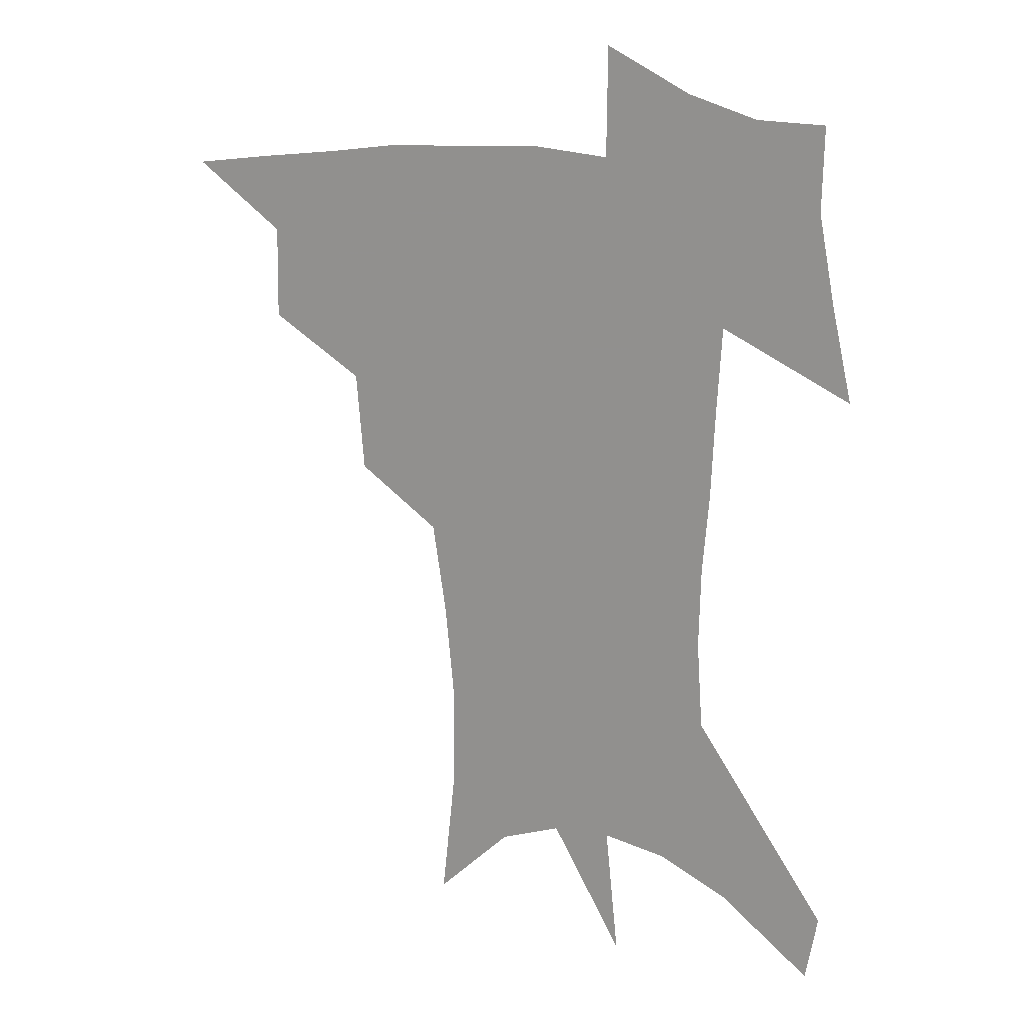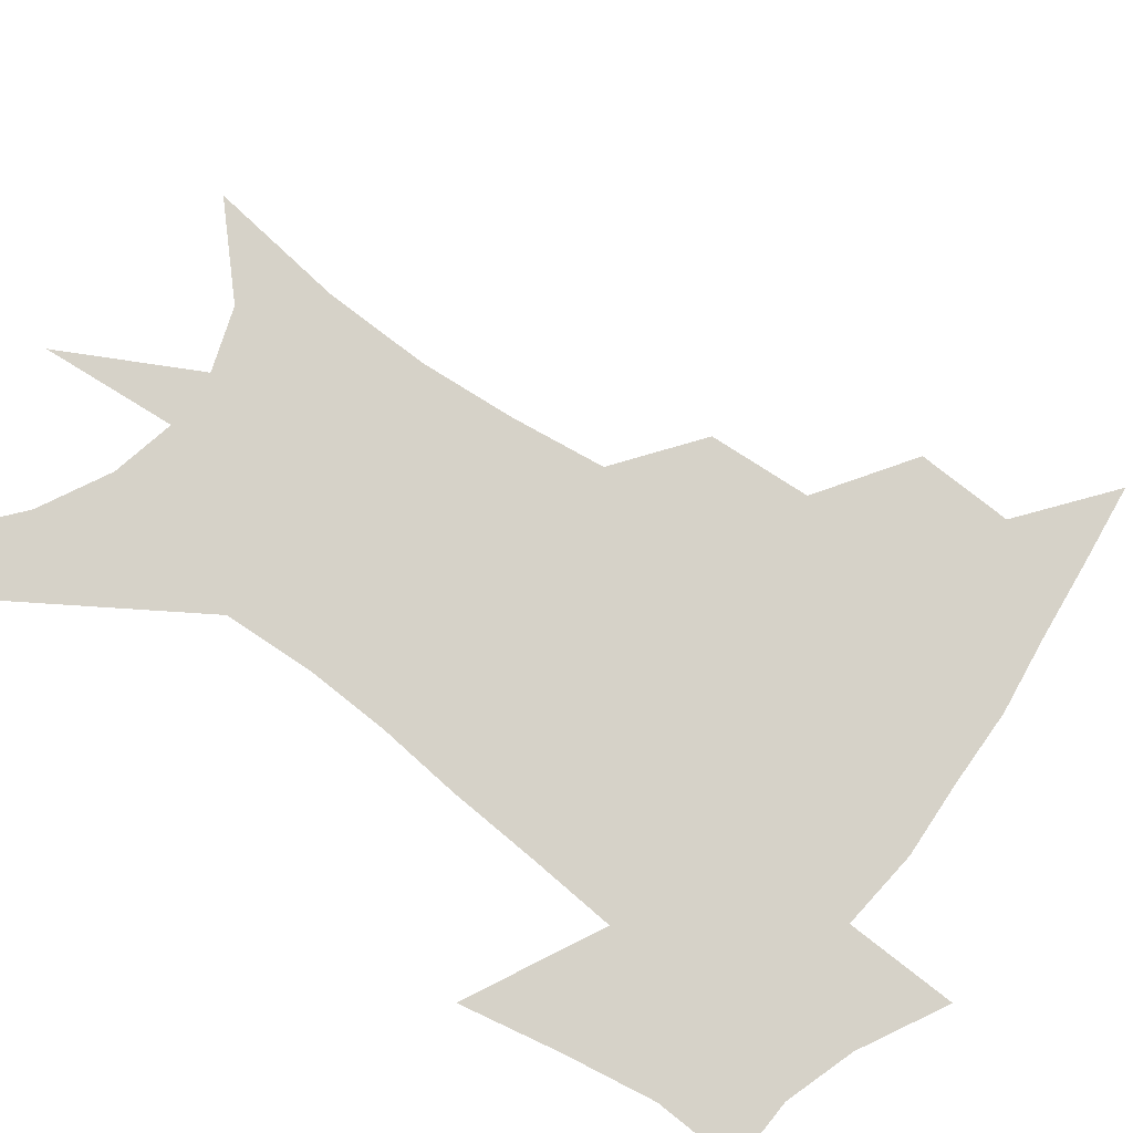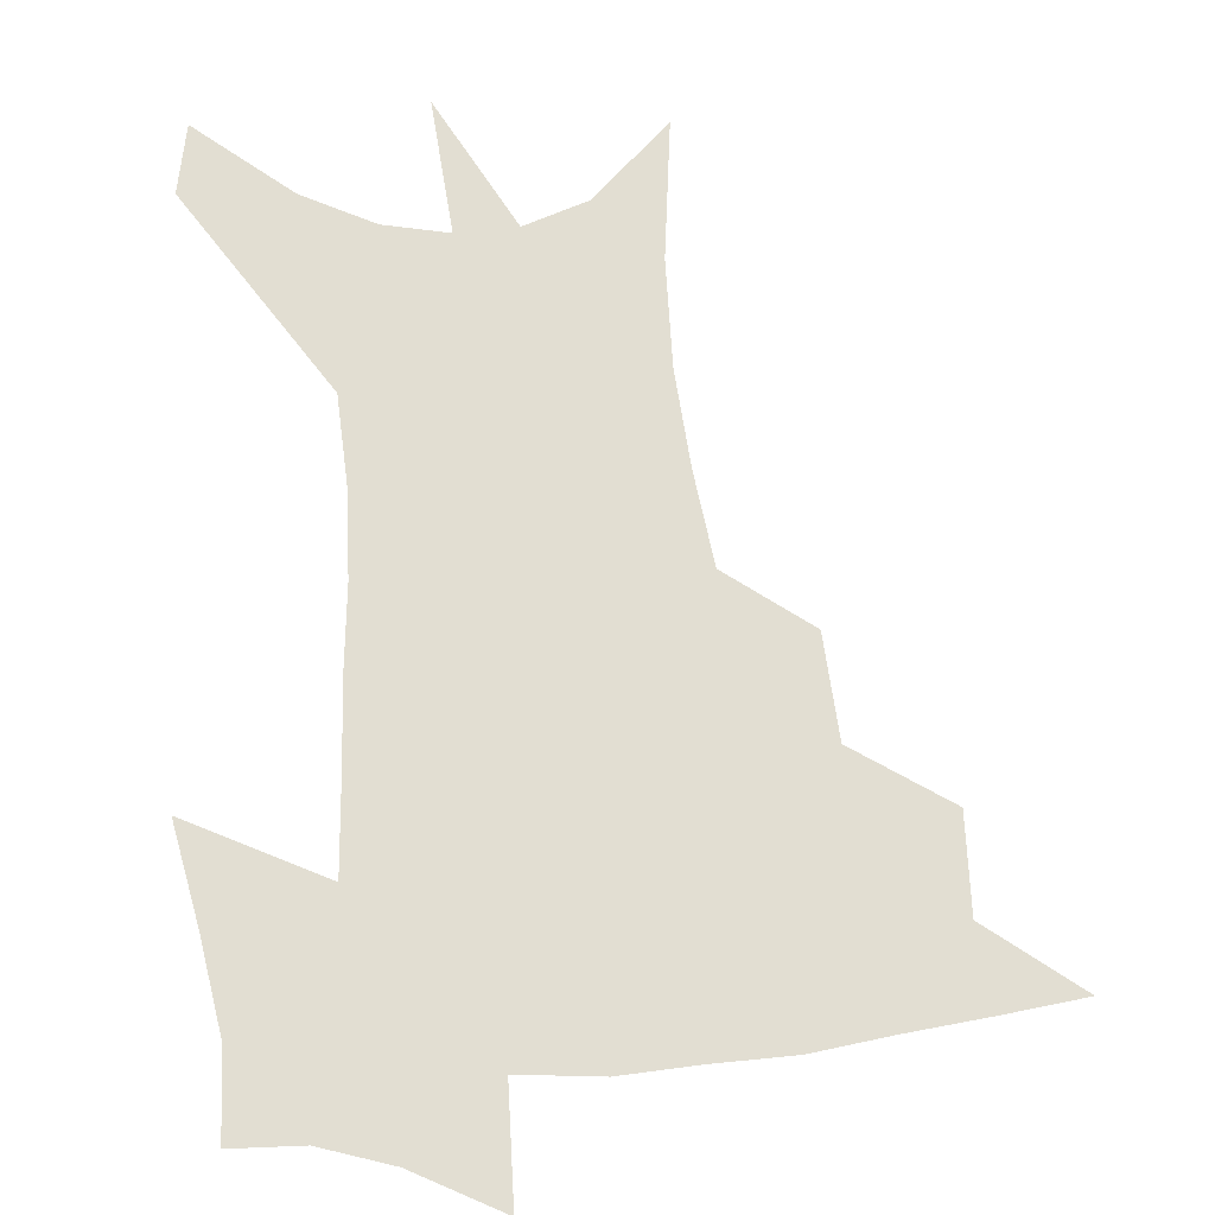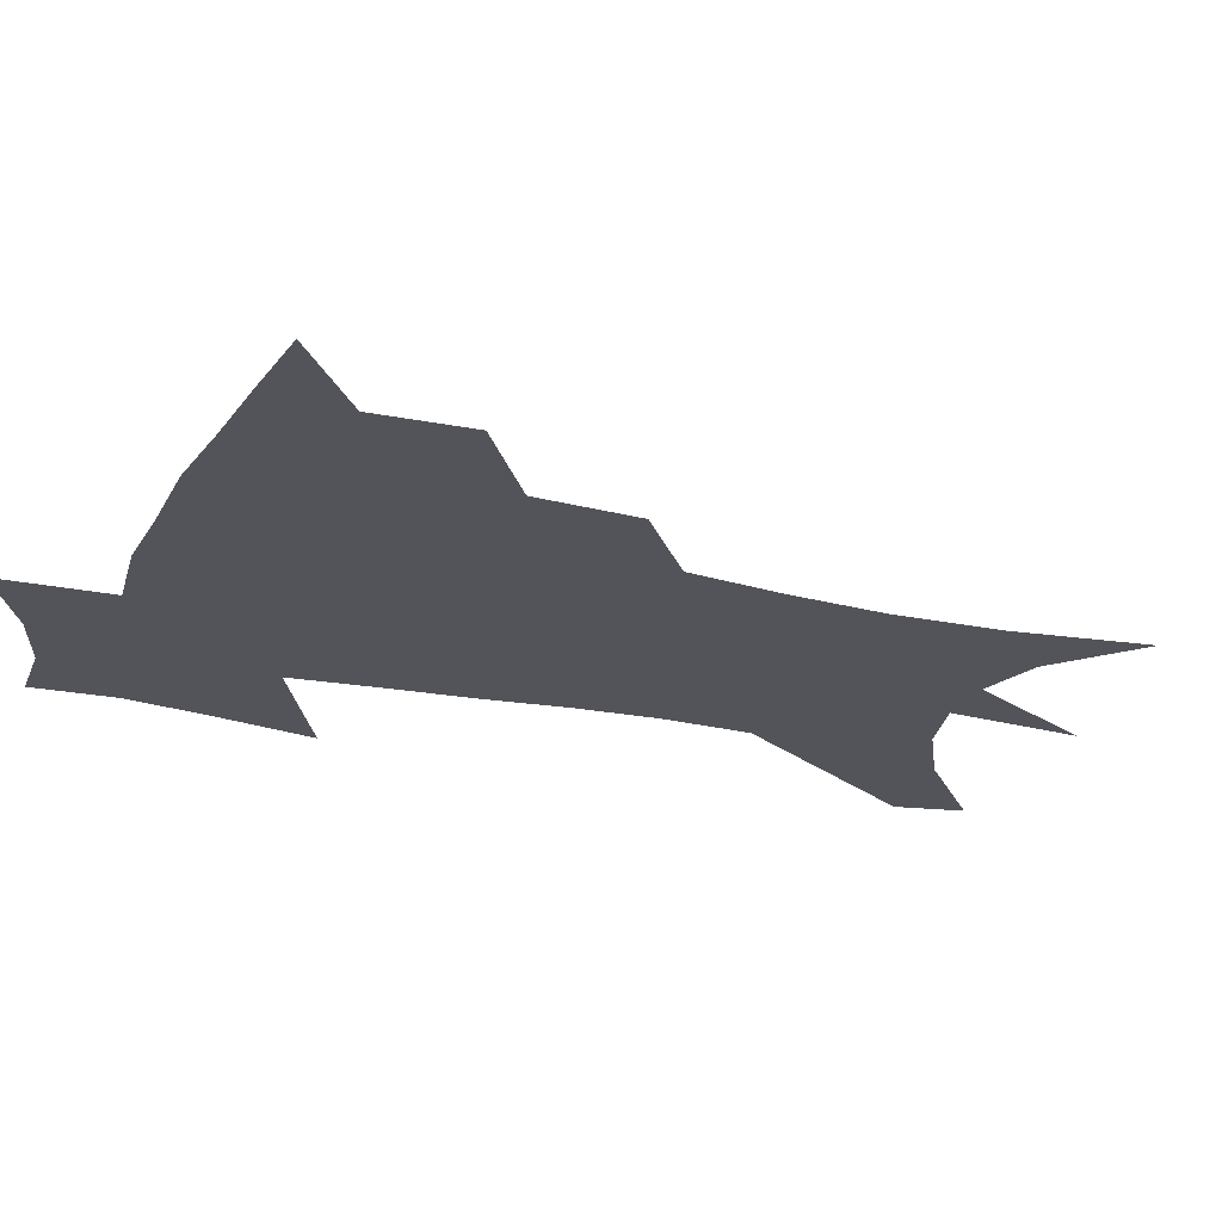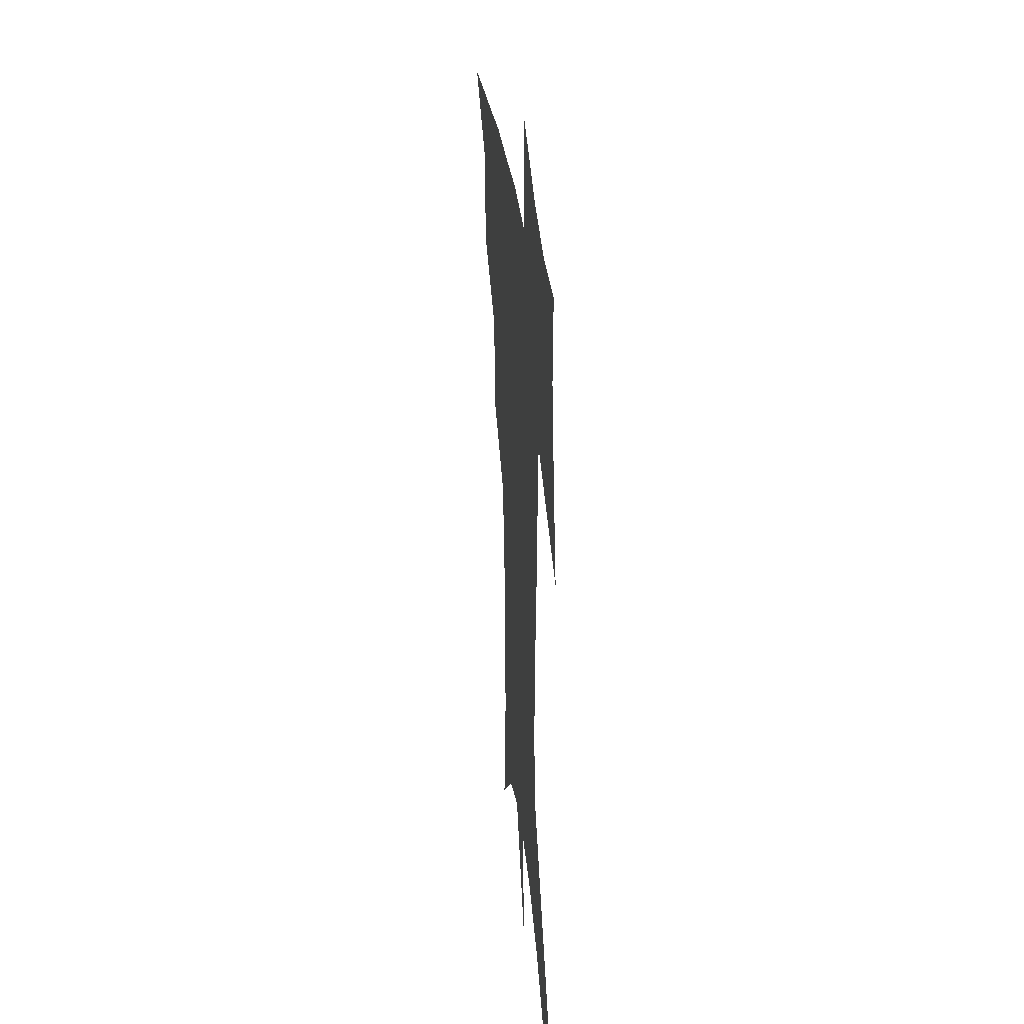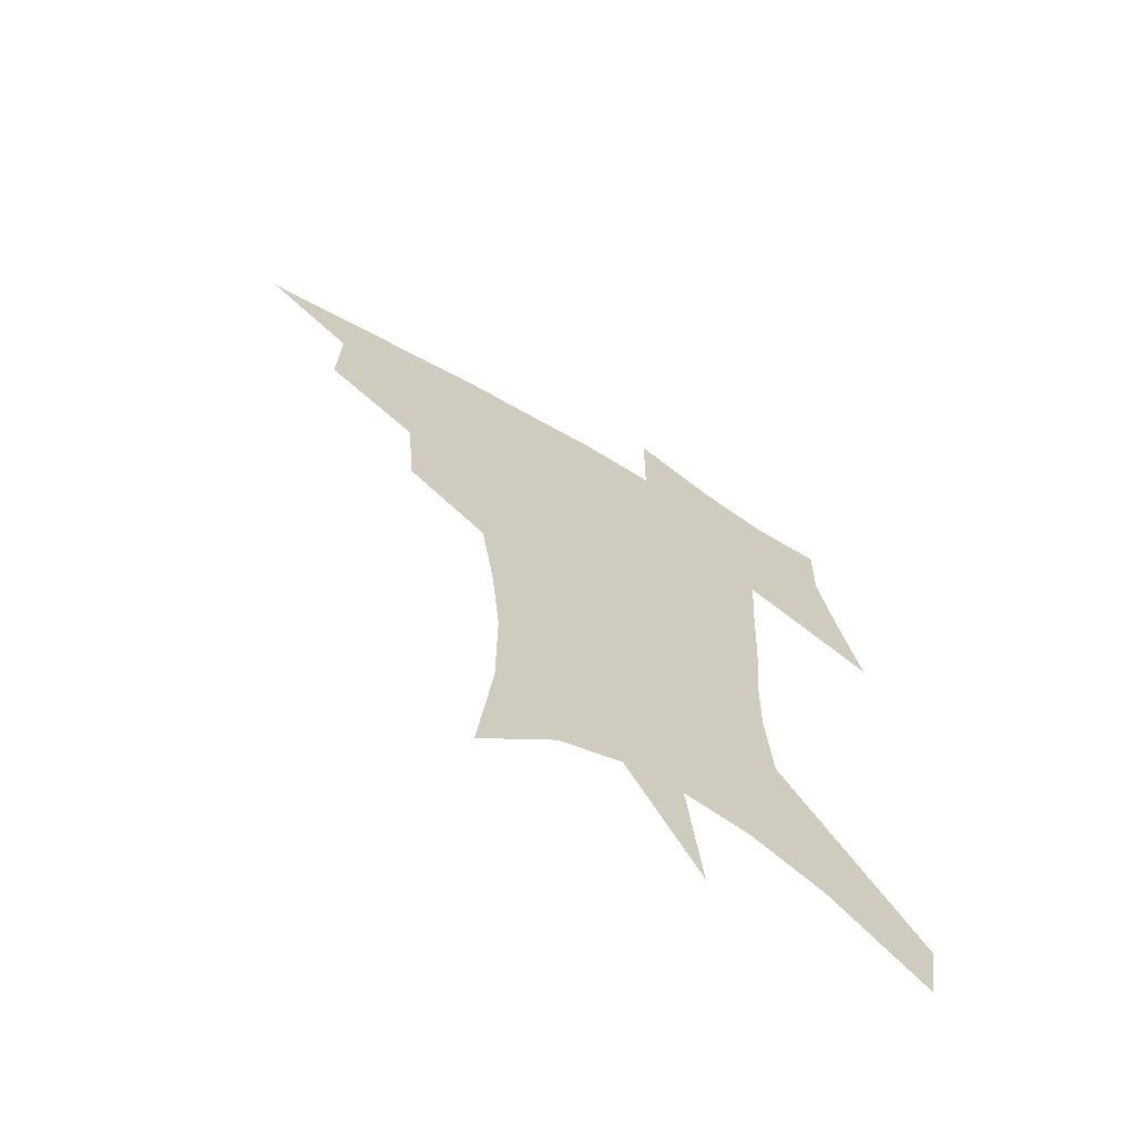
<metadata>
{"format":"obj","ext":"obj","renderer":"f3d","projection":"perspective","resolution":1024,"background":"white","views":[{"elev":18.3,"azim":22.5,"up":"+Y"},{"elev":77.6,"azim":127.5,"up":"+Z"},{"elev":67.9,"azim":176.4,"up":"+Z"},{"elev":-23.8,"azim":-109.3,"up":"+Z"},{"elev":33.5,"azim":83.8,"up":"+Y"},{"elev":-67.9,"azim":-30.4,"up":"+Y"}]}
</metadata>
<code>
v 460.1 440.1 0
v 491.7 381.6 0
v 492.3 415.7 0
v 488.3 444.1 0
v 528.1 323.2 0
v 525.2 359.8 0
v 523.1 391.7 0
v 521 420.2 0
v 517.2 447.8 0
v 560.7 144.3 0
v 565.9 194 0
v 566 233 0
v 562.8 267.4 0
v 557.8 301.4 0
v 554.4 337.8 0
v 552.2 369 0
v 550.5 397.2 0
v 548.2 423.7 0
v 544.5 451.8 0
v 588.2 171.6 0
v 588.5 211.2 0
v 586.6 247.2 0
v 583.7 281.2 0
v 580.3 312.5 0
v 578.3 344.2 0
v 576.9 372.7 0
v 576.6 400.8 0
v 574.7 426.2 0
v 572.9 452.9 0
v 610.9 179.8 0
v 608.8 216.4 0
v 606.5 248 0
v 603.9 286.6 0
v 602 315.3 0
v 601.2 347.5 0
v 600.9 375.2 0
v 601.2 402.2 0
v 601.5 427.1 0
v 599.7 454.7 0
v 637.5 131.7 0
v 632.5 180.8 0
v 629 219.5 0
v 626.3 253.2 0
v 624.4 286.8 0
v 623.4 318.7 0
v 623.8 346.7 0
v 624.1 376.7 0
v 625.3 401.7 0
v 626.6 427 0
v 628.4 452.3 0
v 628.7 492.3 0
v 655.9 176.1 0
v 650.2 215.3 0
v 646.4 250 0
v 645.7 280.3 0
v 646 310.4 0
v 647.2 339.7 0
v 647.6 371.7 0
v 649.1 399.6 0
v 650.7 425 0
v 653.9 449.4 0
v 659.5 476.6 0
v 681.7 163.2 0
v 675.6 201.3 0
v 670.7 235.1 0
v 668.5 268.1 0
v 669.1 298.5 0
v 671.5 328 0
v 672.9 361 0
v 674.7 392.9 0
v 674.2 421.4 0
v 677.1 445.5 0
v 684.7 468.9 0
v 716.1 135.5 0
v 720.4 160.8 0
v 722.9 369.5 0
v 715.1 404.9 0
v 709 437.6 0
v 709.5 468.3 0
f 3 4 1
f 6 7 2
f 2 7 3
f 7 8 3
f 3 8 4
f 8 9 4
f 14 15 5
f 5 15 6
f 15 16 6
f 6 16 7
f 16 17 7
f 7 17 8
f 17 18 8
f 8 18 9
f 18 19 9
f 10 20 11
f 20 21 11
f 11 21 12
f 21 22 12
f 12 22 13
f 22 23 13
f 13 23 14
f 23 24 14
f 14 24 15
f 24 25 15
f 15 25 16
f 25 26 16
f 16 26 17
f 26 27 17
f 17 27 18
f 27 28 18
f 18 28 19
f 28 29 19
f 20 30 21
f 30 31 21
f 21 31 22
f 31 32 22
f 22 32 23
f 32 33 23
f 23 33 24
f 33 34 24
f 24 34 25
f 34 35 25
f 25 35 26
f 35 36 26
f 26 36 27
f 36 37 27
f 27 37 28
f 37 38 28
f 28 38 29
f 38 39 29
f 40 41 30
f 30 41 31
f 41 42 31
f 31 42 32
f 42 43 32
f 32 43 33
f 43 44 33
f 33 44 34
f 44 45 34
f 34 45 35
f 45 46 35
f 35 46 36
f 46 47 36
f 36 47 37
f 47 48 37
f 37 48 38
f 48 49 38
f 38 49 39
f 49 50 39
f 41 52 42
f 52 53 42
f 42 53 43
f 53 54 43
f 43 54 44
f 54 55 44
f 44 55 45
f 55 56 45
f 45 56 46
f 56 57 46
f 46 57 47
f 57 58 47
f 47 58 48
f 58 59 48
f 48 59 49
f 59 60 49
f 49 60 50
f 60 61 50
f 50 61 51
f 61 62 51
f 52 63 53
f 63 64 53
f 53 64 54
f 64 65 54
f 54 65 55
f 65 66 55
f 55 66 56
f 66 67 56
f 56 67 57
f 67 68 57
f 57 68 58
f 68 69 58
f 58 69 59
f 69 70 59
f 59 70 60
f 70 71 60
f 60 71 61
f 71 72 61
f 61 72 62
f 72 73 62
f 63 74 64
f 74 75 64
f 64 75 65
f 70 76 71
f 76 77 71
f 71 77 72
f 77 78 72
f 72 78 73
f 78 79 73

</code>
